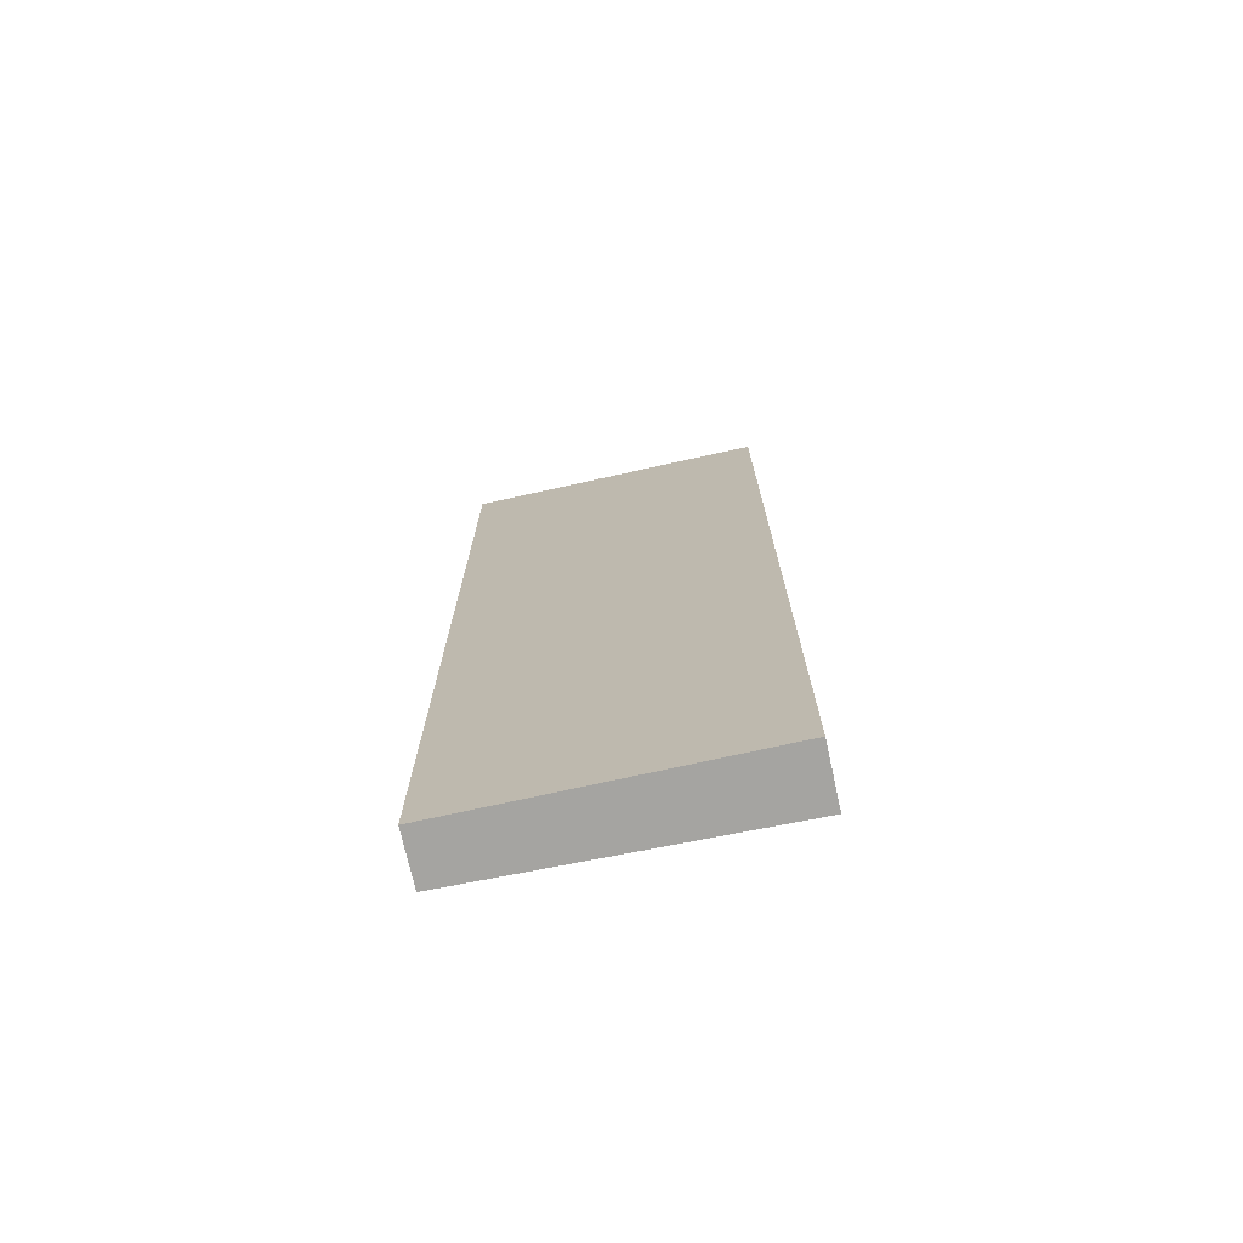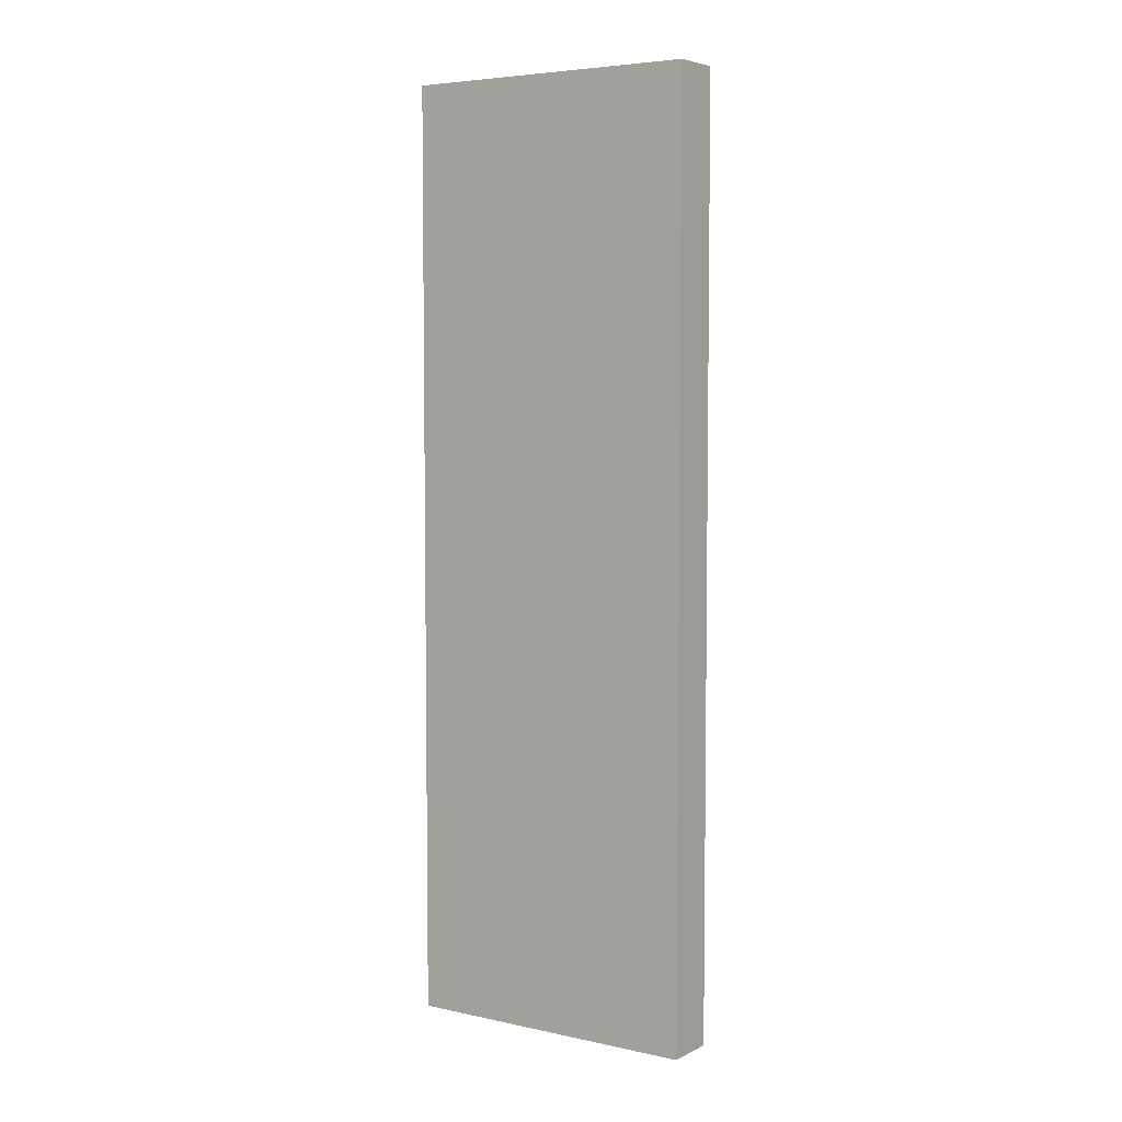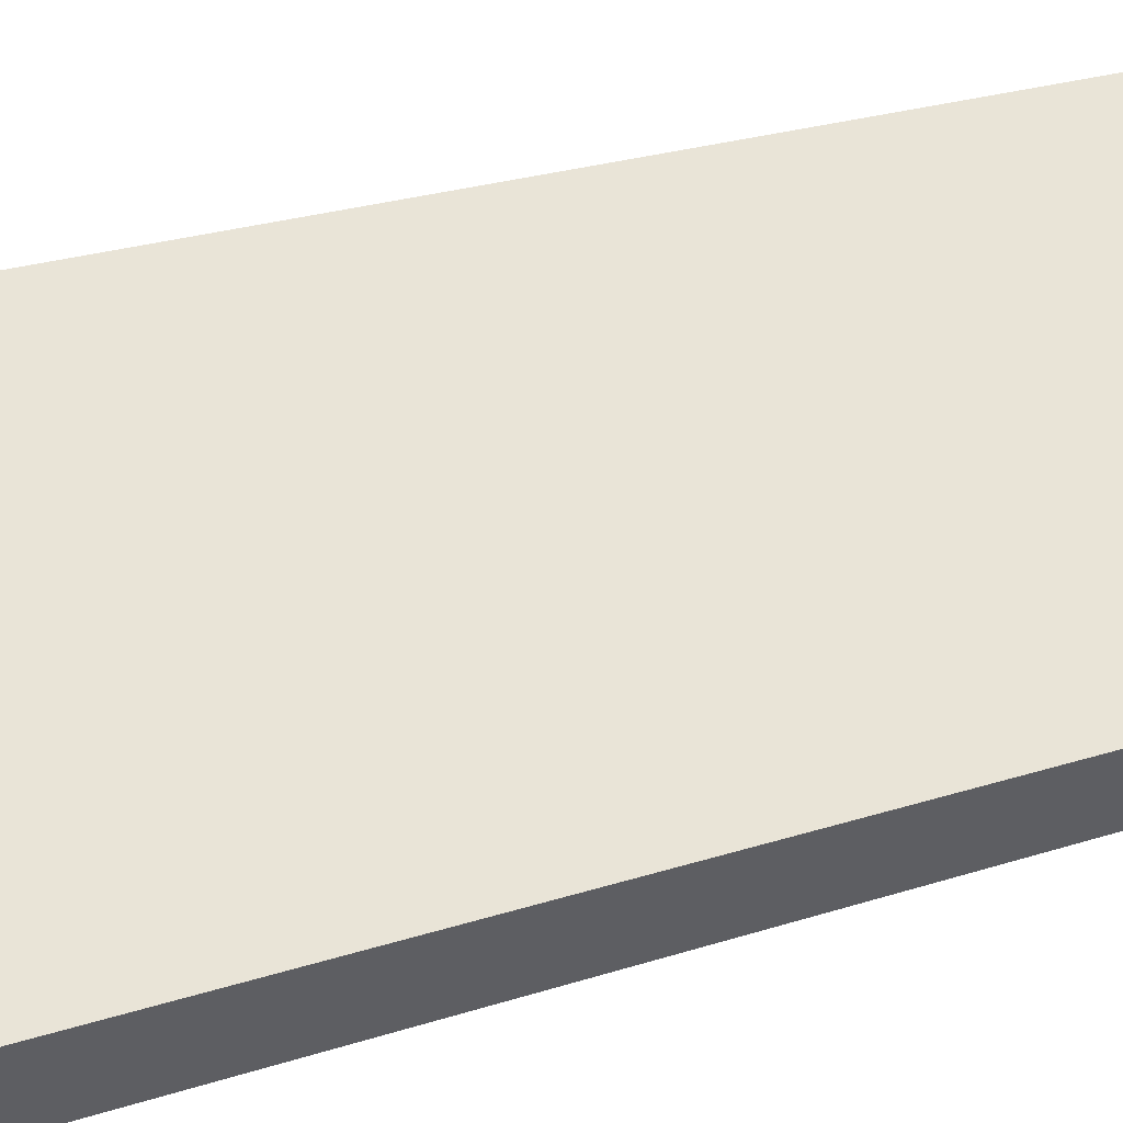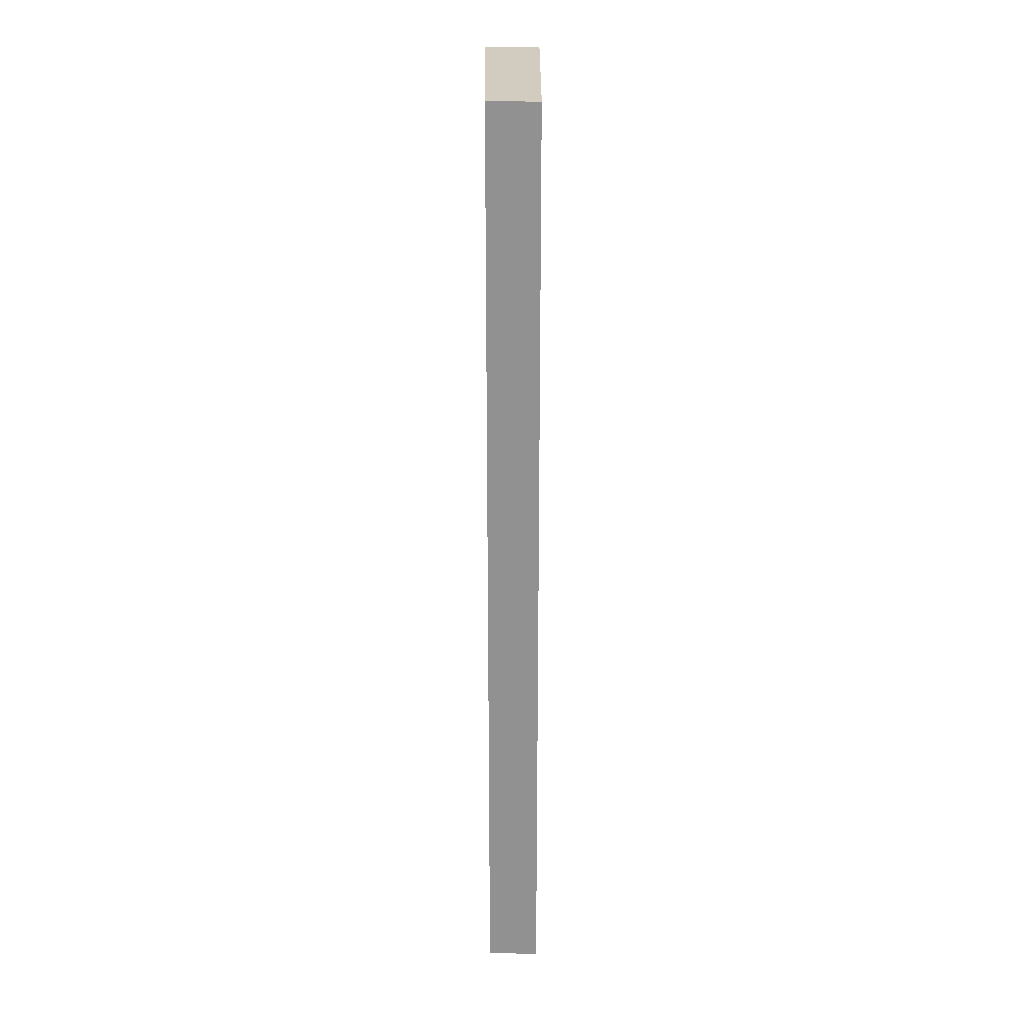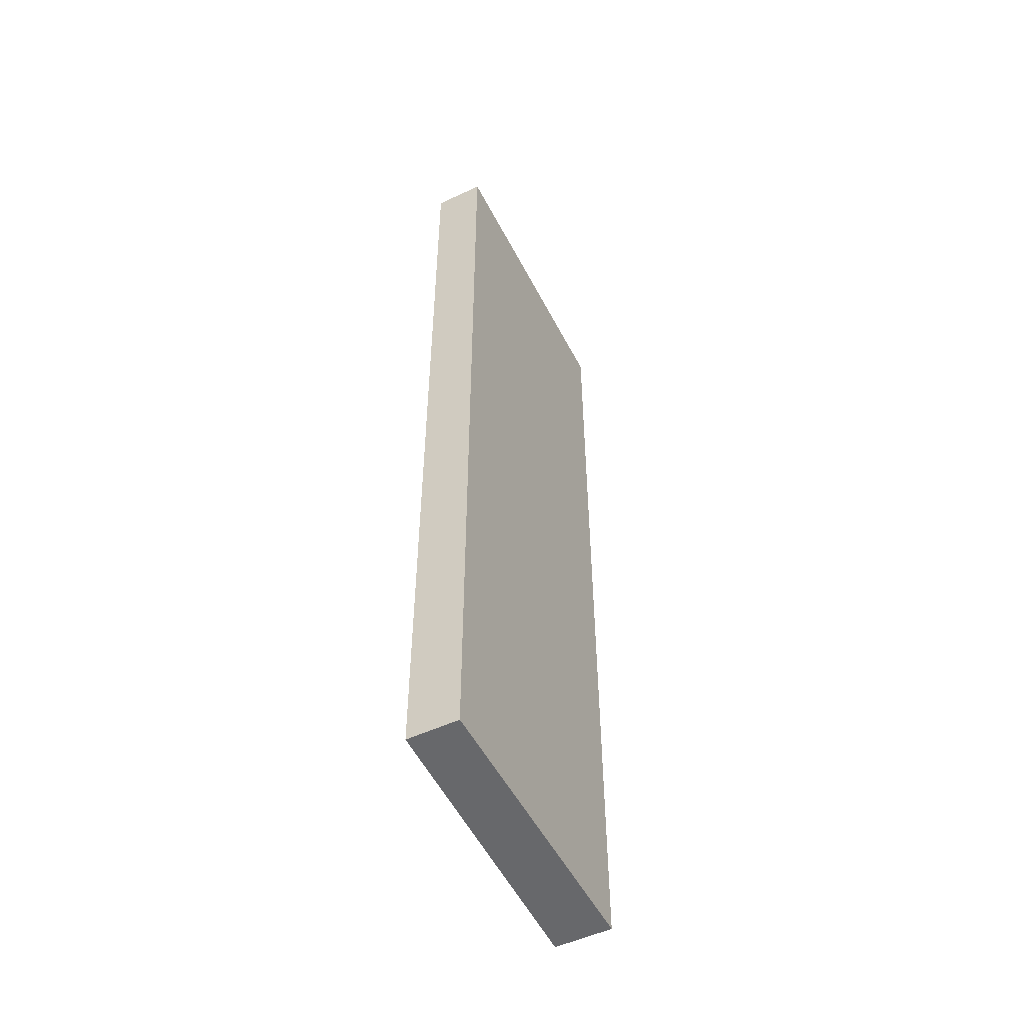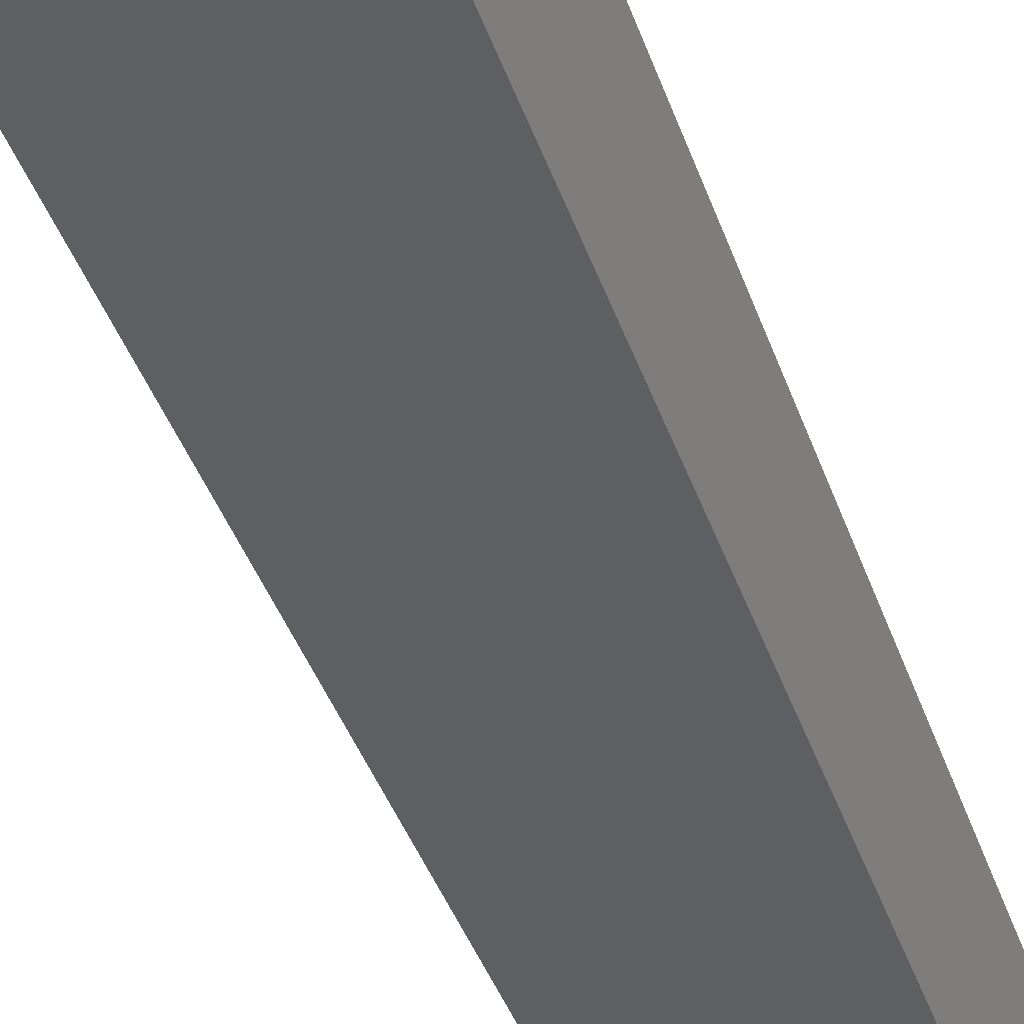
<metadata>
{"format":"obj","ext":"obj","renderer":"f3d","projection":"perspective","resolution":1024,"background":"white","views":[{"elev":-73.4,"azim":46.5,"up":"+Y"},{"elev":5.3,"azim":-111.3,"up":"+Y"},{"elev":18.4,"azim":54.6,"up":"+Z"},{"elev":23.8,"azim":-55.6,"up":"+Y"},{"elev":-52.3,"azim":-29.2,"up":"+Y"},{"elev":-37.7,"azim":17.1,"up":"+Z"}]}
</metadata>
<code>
v  5.965 20.35 -2.688
v  5.317 20.35 -3.647
v  4.359 20.35 -1.604
v  1.294 20.35 0.464
v  0 20.35 1.246e-15
v  0.619 20.35 0.919
v  5.267 20.35 -3.722
v  0.619 -5.627e-17 0.919
v  1.294 -2.841e-17 0.464
v  5.965 1.646e-16 -2.688
v  4.359 9.822e-17 -1.604
v  5.267 2.279e-16 -3.722
v  5.317 2.233e-16 -3.647
v  0 0 0
g defaultobject
f 1 2 3
f 4 5 6
f 5 4 7
f 7 4 3
f 7 3 2
f 8 4 6
f 4 8 3
f 3 8 1
f 1 8 9
f 1 9 10
f 10 9 11
f 10 2 1
f 2 10 7
f 7 10 12
f 12 10 13
f 12 5 7
f 5 12 14
f 14 6 5
f 6 14 8
f 11 13 10
f 13 14 12
f 14 13 11
f 14 11 9
f 14 9 8

</code>
